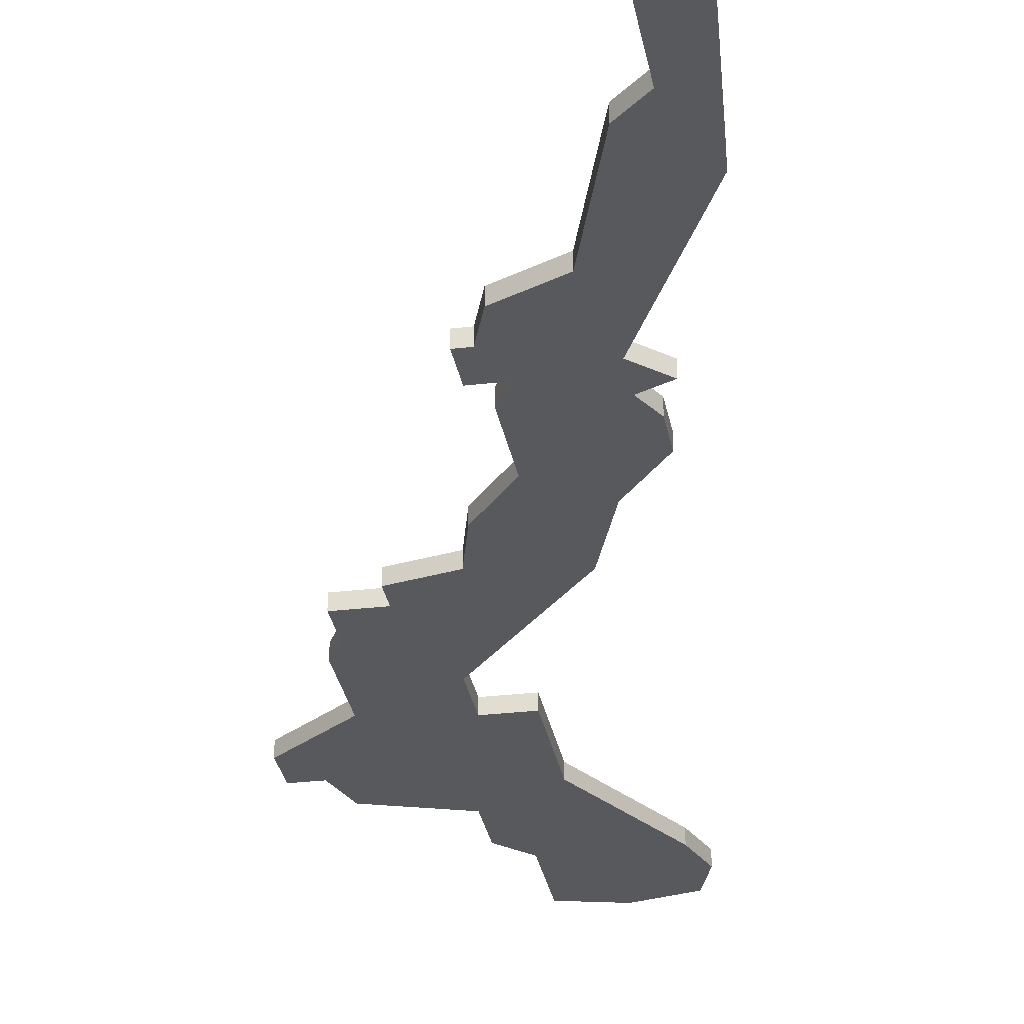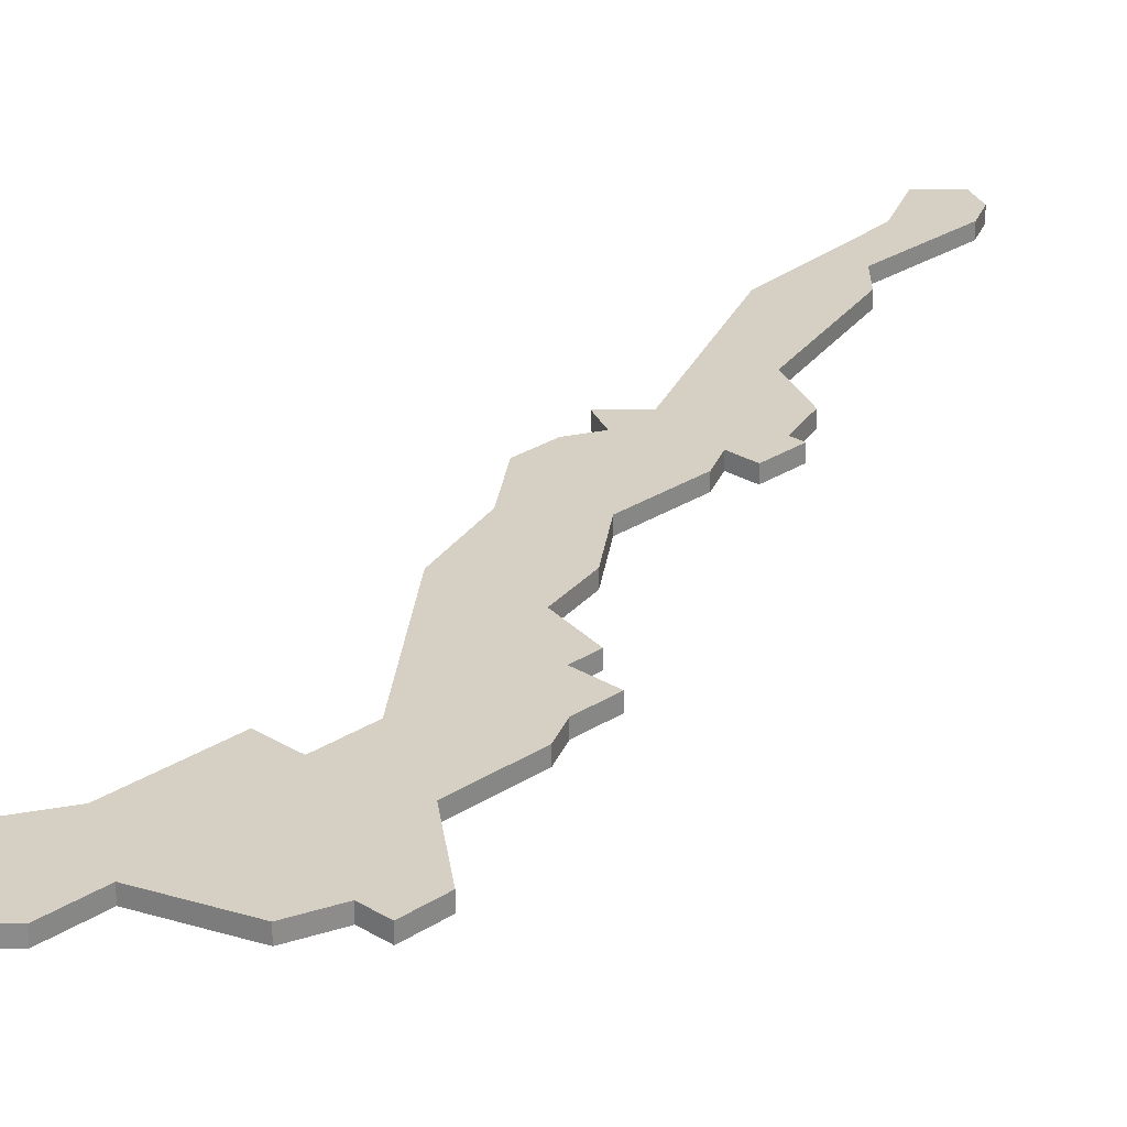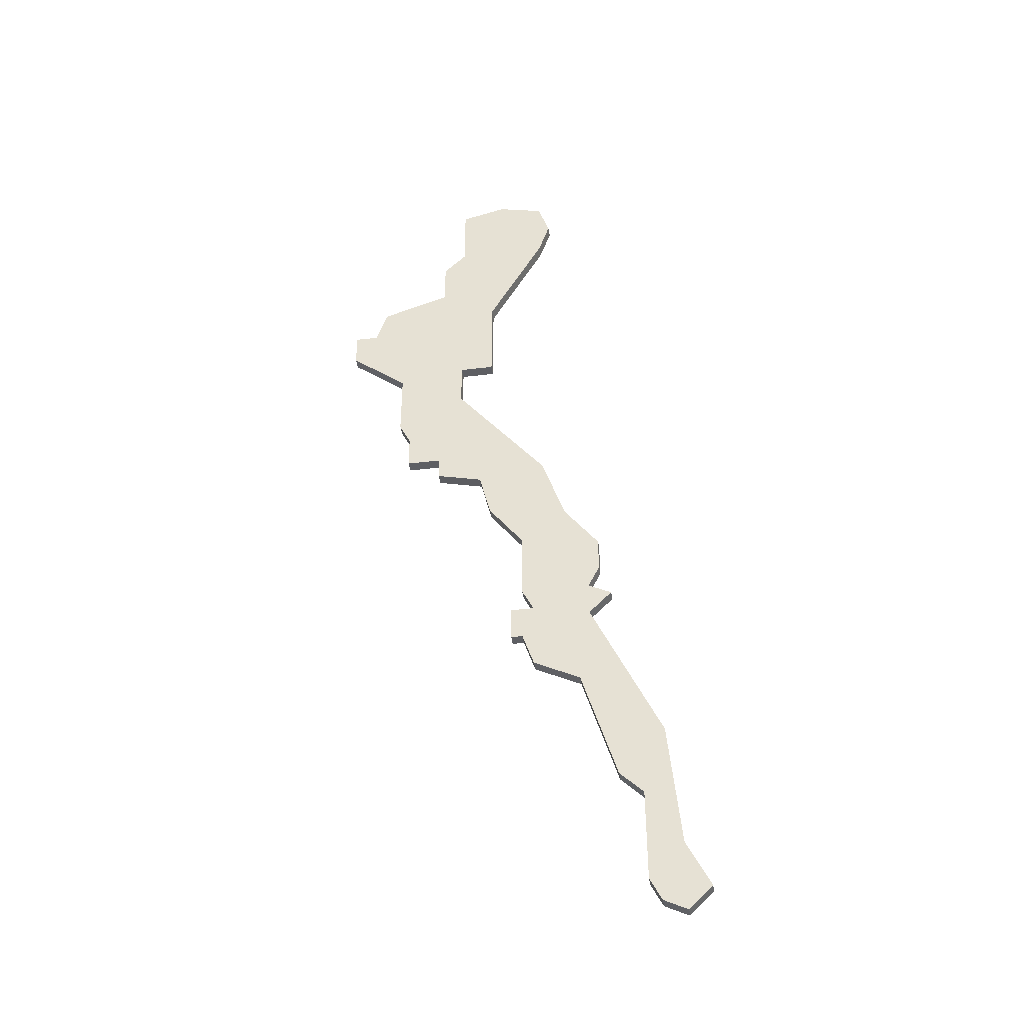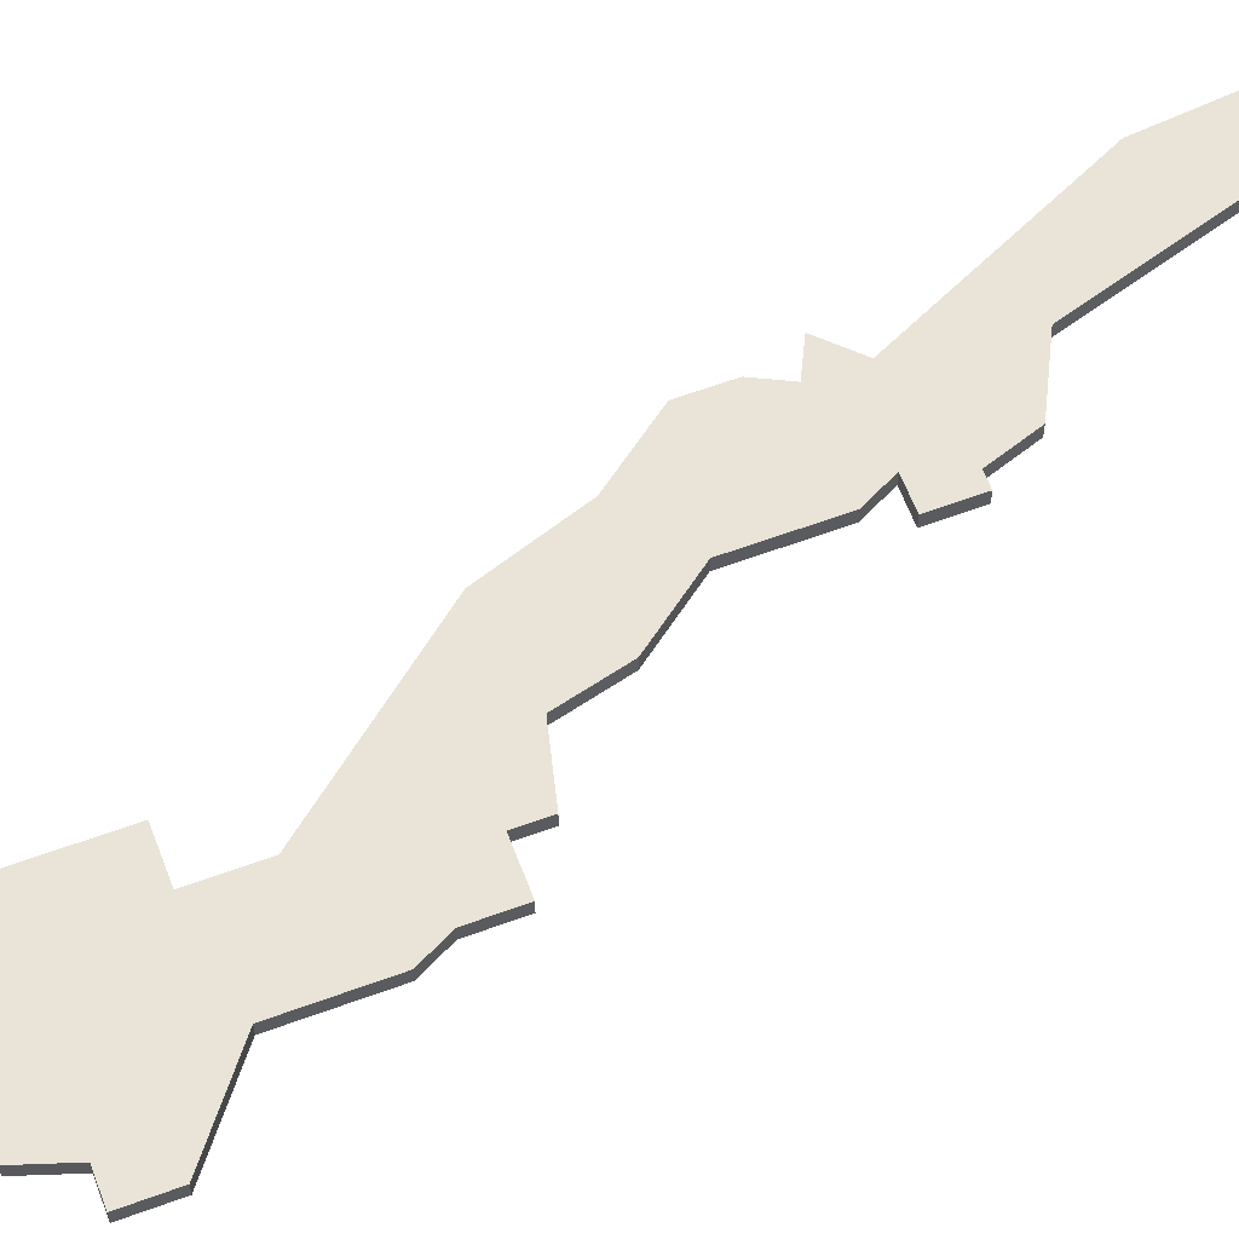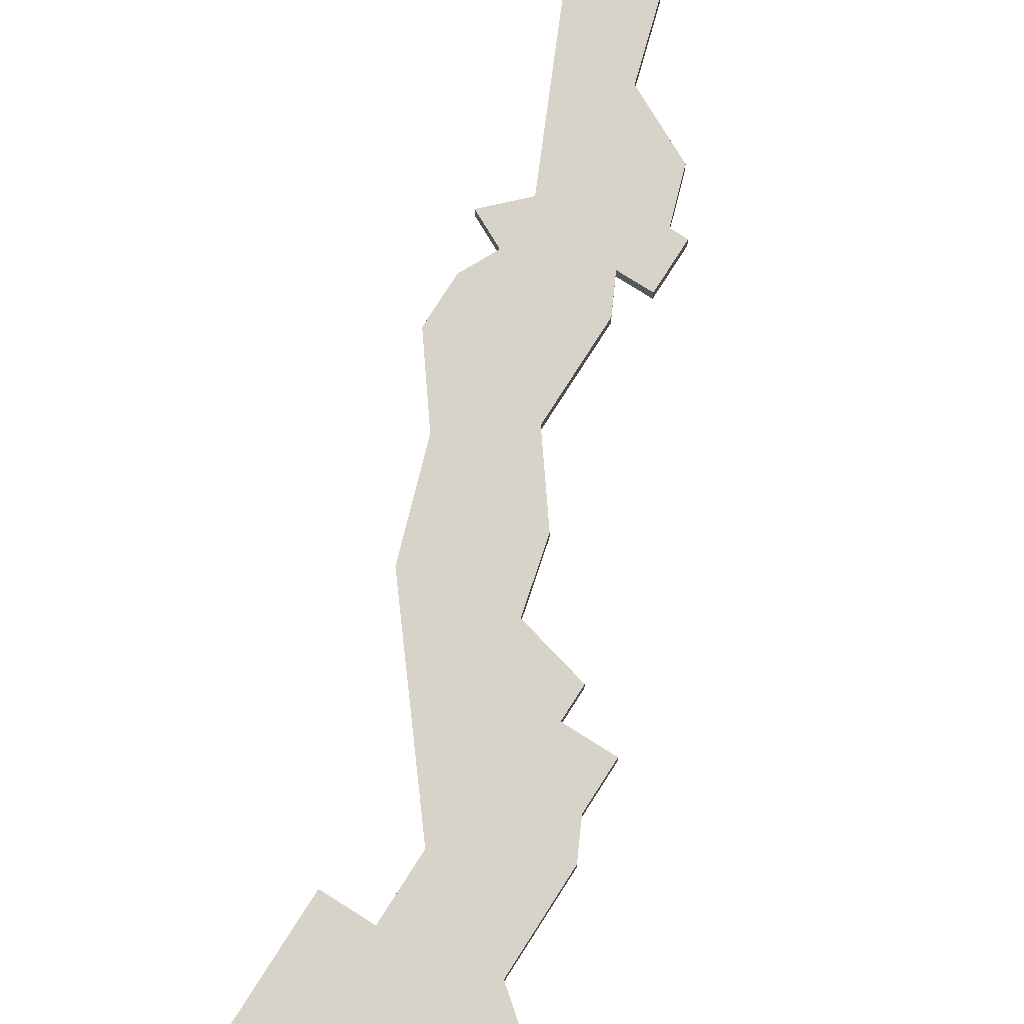
<metadata>
{"format":"obj","ext":"obj","renderer":"f3d","projection":"perspective","resolution":1024,"background":"white","views":[{"elev":-29.3,"azim":9.9,"up":"+Z"},{"elev":26.3,"azim":-135.9,"up":"+Z"},{"elev":-40.8,"azim":8.4,"up":"+Y"},{"elev":61.1,"azim":-110.6,"up":"+Z"},{"elev":76.7,"azim":-147.6,"up":"+Z"}]}
</metadata>
<code>
v 4266 -1009 0
v 4266 -1015 0
v 4264 -1017 0
v 4264 -1021 0
v 4258 -1023 0
v 4257 -1026 0
v 4255 -1026 0
v 4255 -1029 0
v 4260 -1033 0
v 4260 -1039 0
v 4261 -1041 0
v 4261 -1044 0
v 4264 -1044 0
v 4264 -1046 0
v 4268 -1047 0
v 4269 -1051 0
v 4272 -1055 0
v 4272 -1061 0
v 4273 -1063 0
v 4271 -1063 0
v 4271 -1066 0
v 4272 -1066 0
v 4273 -1069 0
v 4277 -1071 0
v 4280 -1081 0
v 4282 -1083 0
v 4282 -1091 0
v 4283 -1093 0
v 4285 -1094 0
v 4287 -1092 0
v 4285 -1088 0
v 4284 -1077 0
v 4278 -1064 0
v 4280 -1062 0
v 4278 -1061 0
v 4279 -1059 0
v 4279 -1056 0
v 4276 -1052 0
v 4274 -1046 0
v 4266 -1036 0
v 4266 -1032 0
v 4269 -1032 0
v 4269 -1024 0
v 4274 -1015 0
v 4275 -1012 0
v 4274 -1009 0
v 4270 -1008 0
v 4266 -1009 1
v 4266 -1015 1
v 4264 -1017 1
v 4264 -1021 1
v 4258 -1023 1
v 4257 -1026 1
v 4255 -1026 1
v 4255 -1029 1
v 4260 -1033 1
v 4260 -1039 1
v 4261 -1041 1
v 4261 -1044 1
v 4264 -1044 1
v 4264 -1046 1
v 4268 -1047 1
v 4269 -1051 1
v 4272 -1055 1
v 4272 -1061 1
v 4273 -1063 1
v 4271 -1063 1
v 4271 -1066 1
v 4272 -1066 1
v 4273 -1069 1
v 4277 -1071 1
v 4280 -1081 1
v 4282 -1083 1
v 4282 -1091 1
v 4283 -1093 1
v 4285 -1094 1
v 4287 -1092 1
v 4285 -1088 1
v 4284 -1077 1
v 4278 -1064 1
v 4280 -1062 1
v 4278 -1061 1
v 4279 -1059 1
v 4279 -1056 1
v 4276 -1052 1
v 4274 -1046 1
v 4266 -1036 1
v 4266 -1032 1
v 4269 -1032 1
v 4269 -1024 1
v 4274 -1015 1
v 4275 -1012 1
v 4274 -1009 1
v 4270 -1008 1
f 2 1 47
f 4 3 2
f 6 5 4
f 8 7 6
f 11 10 9
f 13 12 11
f 15 14 13
f 17 16 15
f 19 18 17
f 21 20 19
f 24 23 22
f 26 25 24
f 28 27 26
f 30 29 28
f 33 32 31
f 35 34 33
f 37 36 35
f 40 39 38
f 43 42 41
f 45 44 43
f 47 46 45
f 4 2 47
f 8 6 4
f 13 11 9
f 22 21 19
f 30 28 26
f 38 37 35
f 47 45 43
f 9 8 4
f 15 13 9
f 24 22 19
f 31 30 26
f 38 35 33
f 47 43 41
f 9 4 47
f 24 19 17
f 31 26 24
f 40 38 33
f 9 47 41
f 31 24 17
f 40 33 31
f 9 41 40
f 40 31 17
f 15 9 40
f 40 17 15
f 94 48 49
f 49 50 51
f 51 52 53
f 53 54 55
f 56 57 58
f 58 59 60
f 60 61 62
f 62 63 64
f 64 65 66
f 66 67 68
f 69 70 71
f 71 72 73
f 73 74 75
f 75 76 77
f 78 79 80
f 80 81 82
f 82 83 84
f 85 86 87
f 88 89 90
f 90 91 92
f 92 93 94
f 94 49 51
f 51 53 55
f 56 58 60
f 66 68 69
f 73 75 77
f 82 84 85
f 90 92 94
f 51 55 56
f 56 60 62
f 66 69 71
f 73 77 78
f 80 82 85
f 88 90 94
f 94 51 56
f 64 66 71
f 71 73 78
f 80 85 87
f 88 94 56
f 64 71 78
f 78 80 87
f 87 88 56
f 64 78 87
f 87 56 62
f 62 64 87
f 49 48 2
f 2 48 1
f 50 49 3
f 3 49 2
f 51 50 4
f 4 50 3
f 52 51 5
f 5 51 4
f 53 52 6
f 6 52 5
f 54 53 7
f 7 53 6
f 55 54 8
f 8 54 7
f 56 55 9
f 9 55 8
f 57 56 10
f 10 56 9
f 58 57 11
f 11 57 10
f 59 58 12
f 12 58 11
f 60 59 13
f 13 59 12
f 61 60 14
f 14 60 13
f 62 61 15
f 15 61 14
f 63 62 16
f 16 62 15
f 64 63 17
f 17 63 16
f 65 64 18
f 18 64 17
f 66 65 19
f 19 65 18
f 67 66 20
f 20 66 19
f 68 67 21
f 21 67 20
f 69 68 22
f 22 68 21
f 70 69 23
f 23 69 22
f 71 70 24
f 24 70 23
f 72 71 25
f 25 71 24
f 73 72 26
f 26 72 25
f 74 73 27
f 27 73 26
f 75 74 28
f 28 74 27
f 76 75 29
f 29 75 28
f 77 76 30
f 30 76 29
f 78 77 31
f 31 77 30
f 79 78 32
f 32 78 31
f 80 79 33
f 33 79 32
f 81 80 34
f 34 80 33
f 82 81 35
f 35 81 34
f 83 82 36
f 36 82 35
f 84 83 37
f 37 83 36
f 85 84 38
f 38 84 37
f 86 85 39
f 39 85 38
f 87 86 40
f 40 86 39
f 88 87 41
f 41 87 40
f 89 88 42
f 42 88 41
f 90 89 43
f 43 89 42
f 91 90 44
f 44 90 43
f 92 91 45
f 45 91 44
f 93 92 46
f 46 92 45
f 48 94 1
f 1 94 47
f 94 93 47
f 47 93 46

</code>
